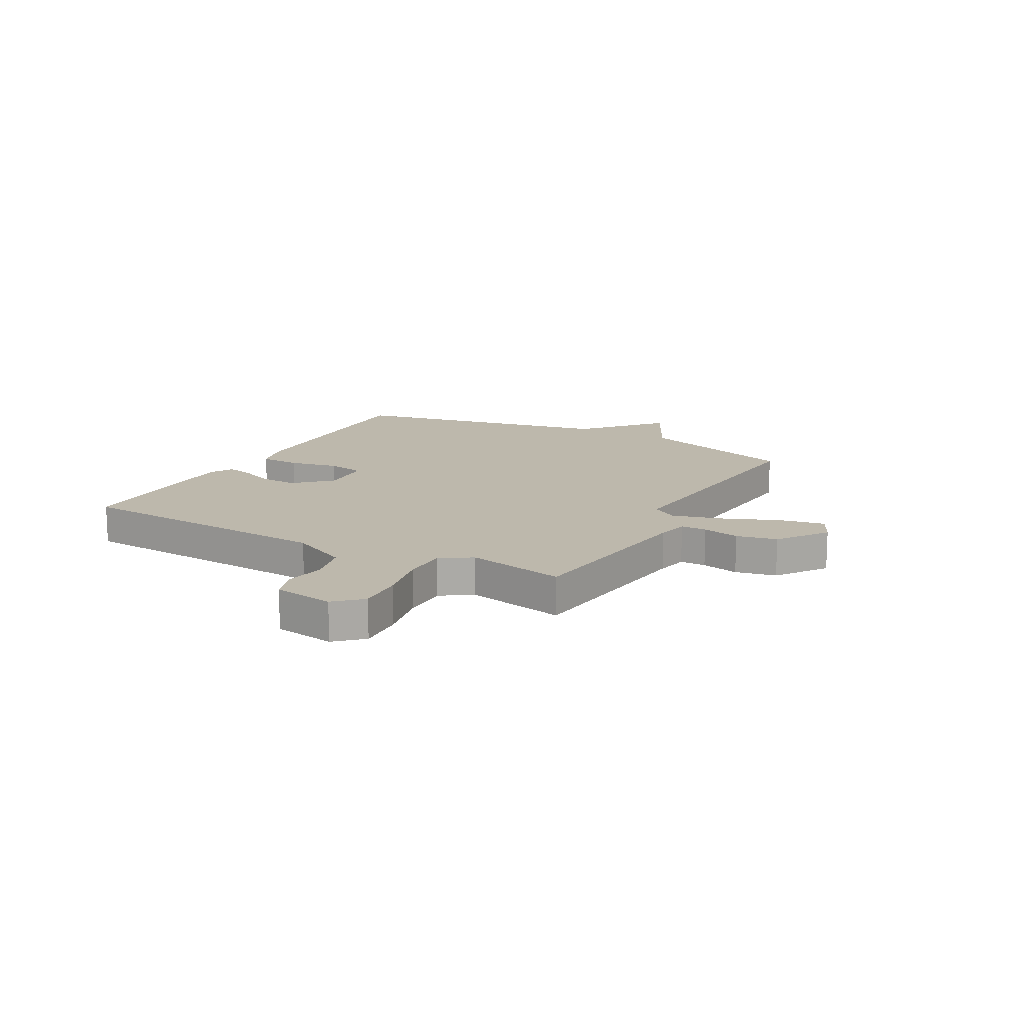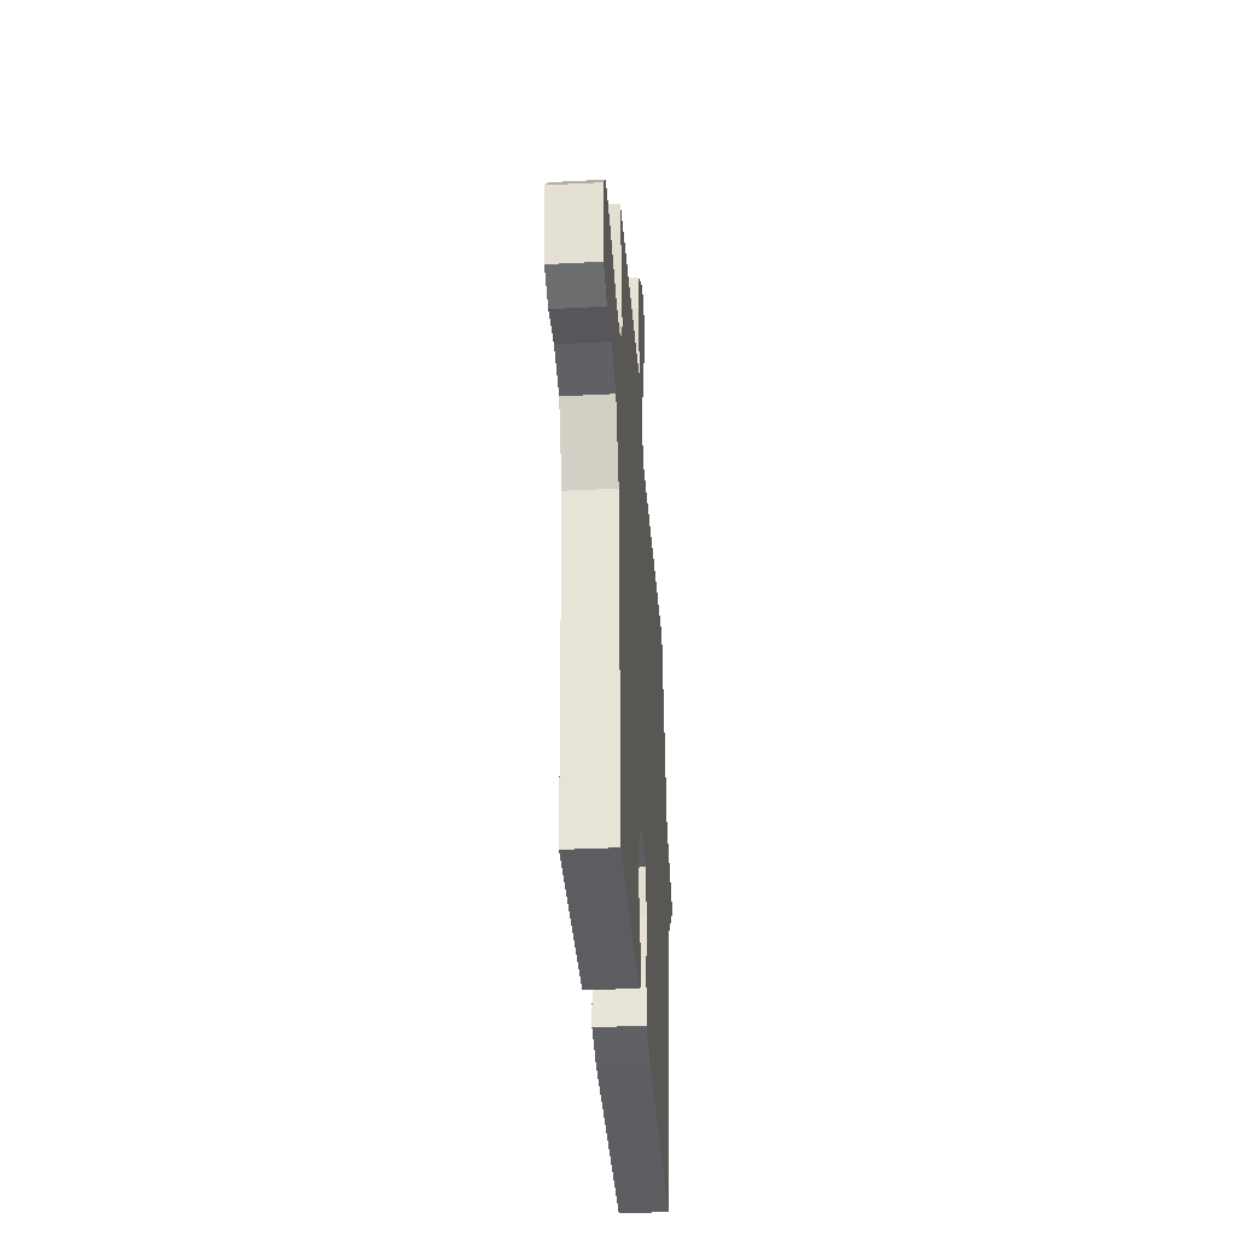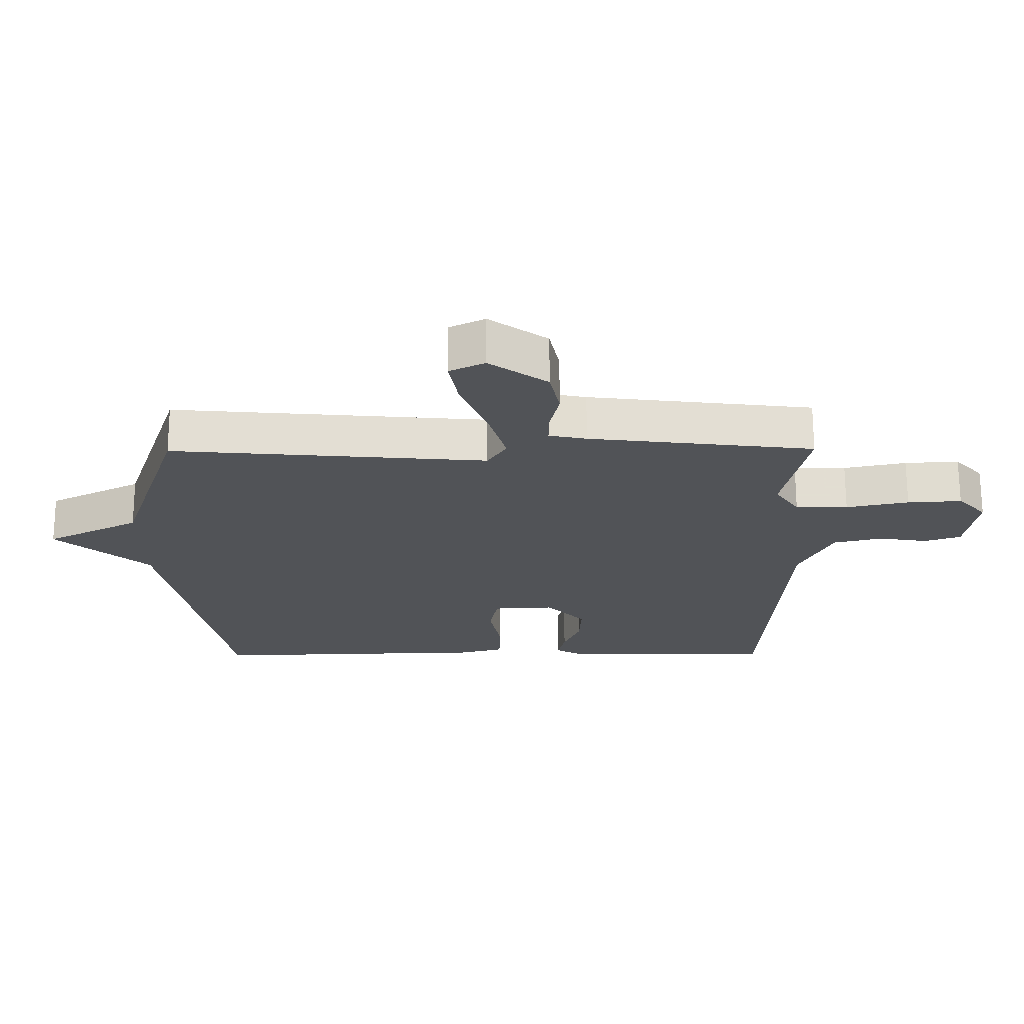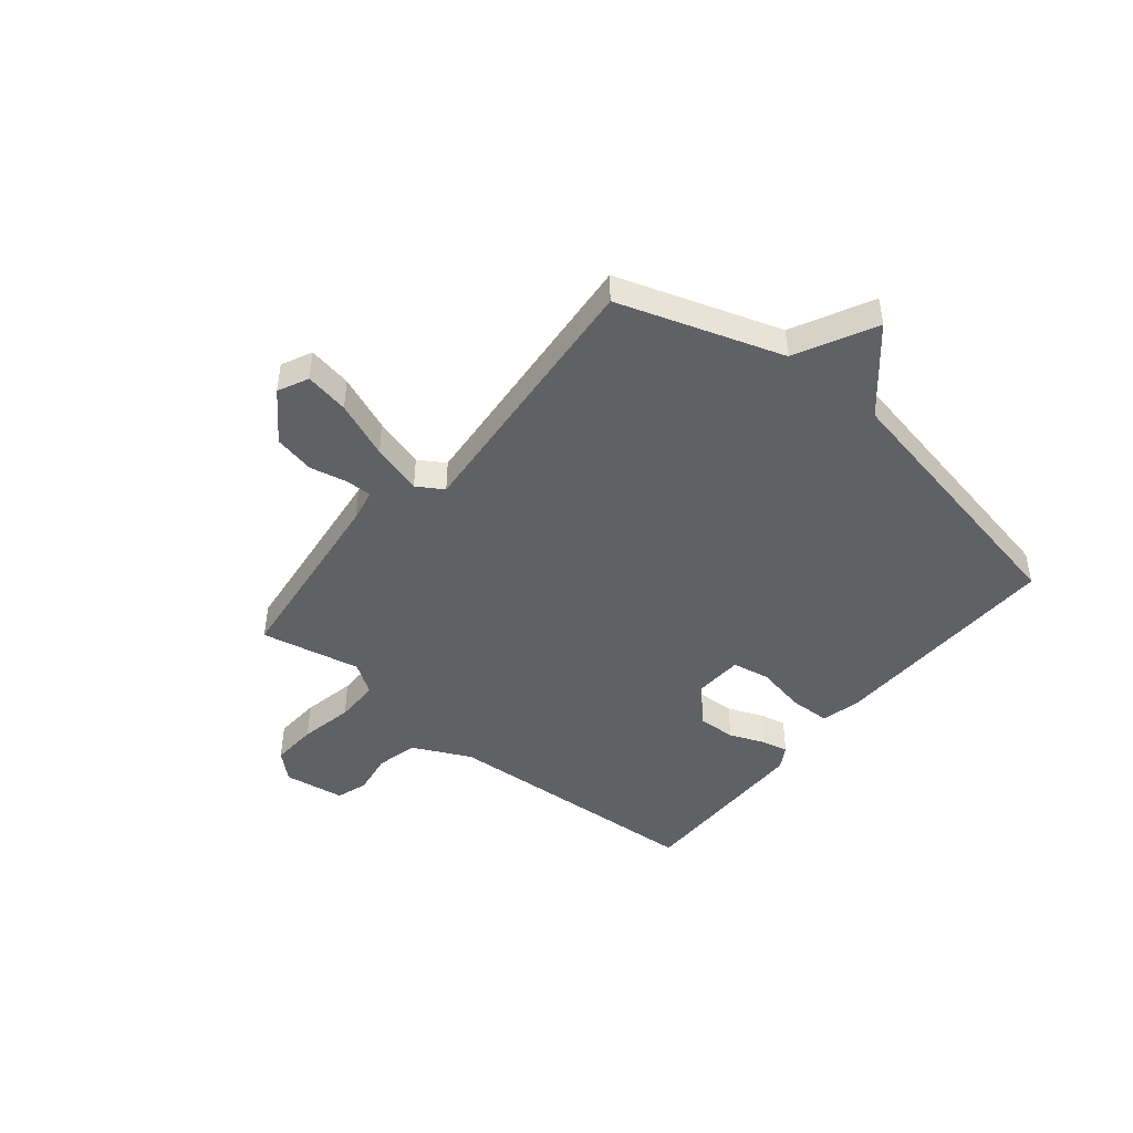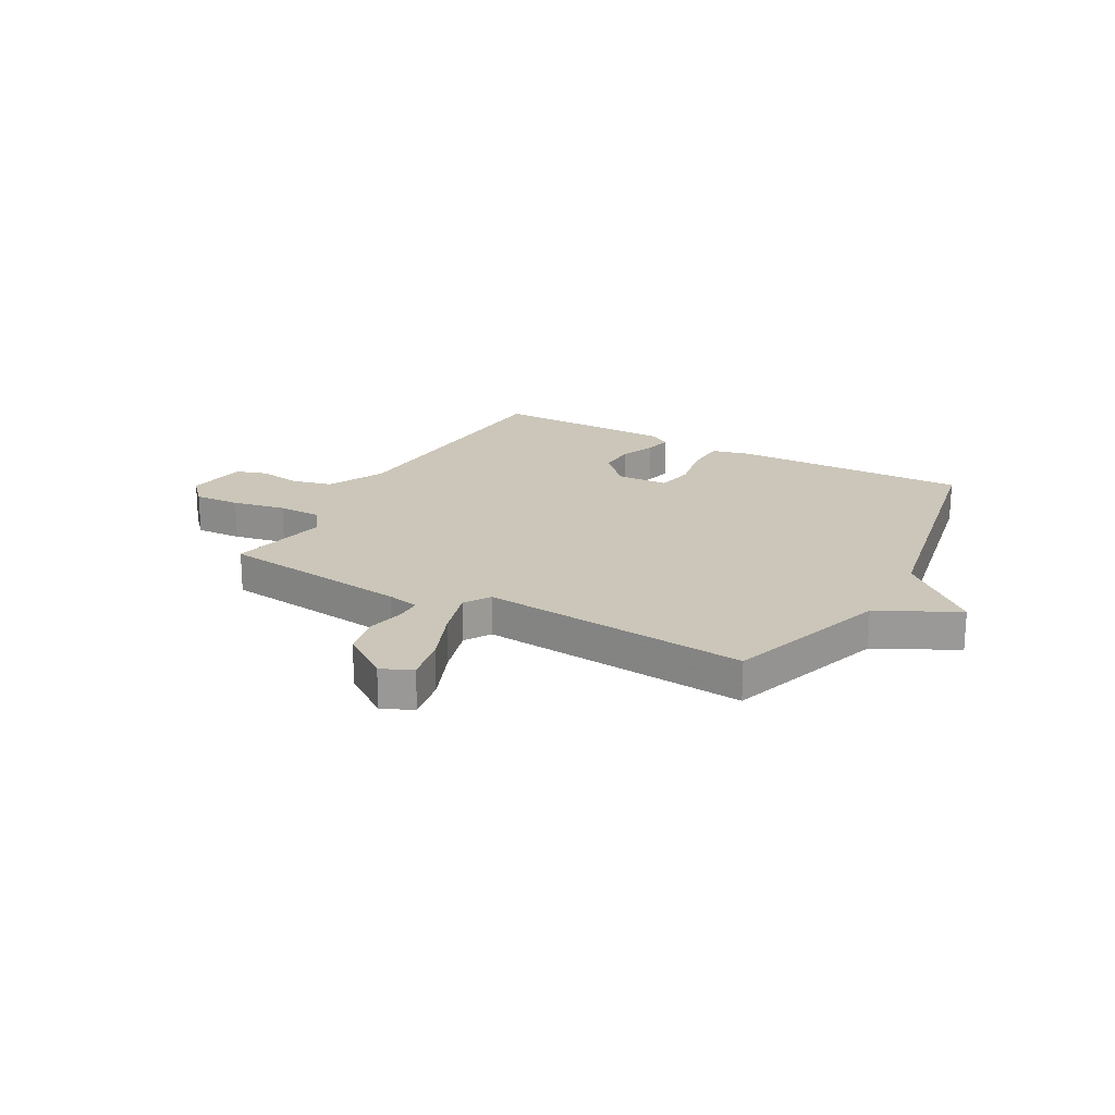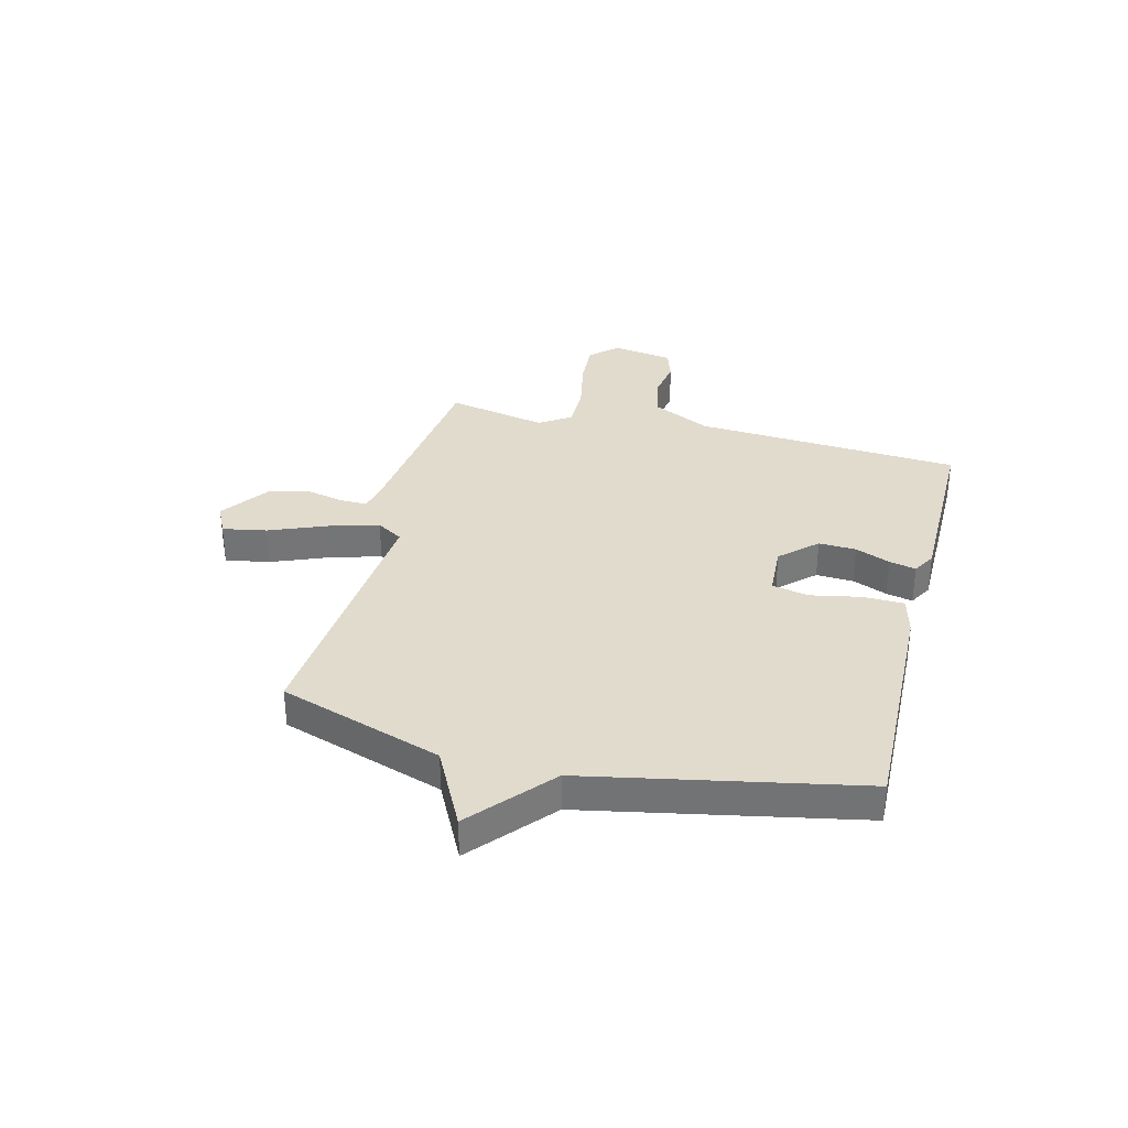
<metadata>
{"format":"obj","ext":"obj","renderer":"f3d","projection":"perspective","resolution":1024,"background":"white","views":[{"elev":14.7,"azim":-61.2,"up":"+Y"},{"elev":-35.7,"azim":-86.1,"up":"+Z"},{"elev":68.1,"azim":179.8,"up":"+Z"},{"elev":-45.8,"azim":50.7,"up":"+Y"},{"elev":20.8,"azim":29.1,"up":"+Y"},{"elev":33.8,"azim":104.2,"up":"+Y"}]}
</metadata>
<code>
v -0.5 0.07 -0.5
v -0.531 0.07 -0.009
v -0.583 0.07 0.098
v -0.659 0.07 0.116
v -0.736 0.07 0.104
v -0.793 0.07 0.123
v -0.81 0.07 0.235
v -0.765 0.07 0.284
v -0.68 0.07 0.279
v -0.582 0.07 0.259
v -0.5 0.07 0.259
v -0.462 0.07 0.316
v -0.5 0.07 0.5
v -0.147 0.07 0.542
v -0.088 0.07 0.554
v -0.088 0.07 0.602
v -0.103 0.07 0.671
v -0.087 0.07 0.746
v 0.004 0.07 0.811
v 0.06 0.07 0.784
v 0.045 0.07 0.703
v 0.003 0.07 0.599
v -0.024 0.07 0.506
v 0.006 0.07 0.458
v 0.5 0.07 0.5
v 0.599 0.07 0.2
v 0.745 0.07 0.126
v 0.599 0.07 0
v 0.5 0.07 -0.5
v 0.063 0.07 -0.487
v -0.008 0.07 -0.469
v -0.01 0.07 -0.394
v 0.008 0.07 -0.302
v -0.005 0.07 -0.233
v -0.101 0.07 -0.228
v -0.162 0.07 -0.293
v -0.159 0.07 -0.362
v -0.133 0.07 -0.426
v -0.122 0.07 -0.475
v -0.164 0.07 -0.499
v -0.5 0 -0.5
v -0.531 0 -0.009
v -0.583 0 0.098
v -0.659 0 0.116
v -0.736 0 0.104
v -0.793 0 0.123
v -0.81 0 0.235
v -0.765 0 0.284
v -0.68 0 0.279
v -0.582 0 0.259
v -0.5 0 0.259
v -0.462 0 0.316
v -0.5 0 0.5
v -0.147 0 0.542
v -0.088 0 0.554
v -0.088 0 0.602
v -0.103 0 0.671
v -0.087 0 0.746
v 0.004 0 0.811
v 0.06 0 0.784
v 0.045 0 0.703
v 0.003 0 0.599
v -0.024 0 0.506
v 0.006 0 0.458
v 0.5 0 0.5
v 0.599 0 0.2
v 0.745 0 0.126
v 0.599 0 0
v 0.5 0 -0.5
v 0.063 0 -0.487
v -0.008 0 -0.469
v -0.01 0 -0.394
v 0.008 0 -0.302
v -0.005 0 -0.233
v -0.101 0 -0.228
v -0.162 0 -0.293
v -0.159 0 -0.362
v -0.133 0 -0.426
v -0.122 0 -0.475
v -0.164 0 -0.499
f 40 1 2
f 39 40 2
f 38 39 2
f 37 38 2
f 36 37 2 3
f 35 36 3
f 34 35 3
f 31 32 33
f 30 31 33
f 29 30 33
f 28 29 33
f 28 33 34
f 27 28 34
f 26 27 34
f 26 34 3
f 25 26 3
f 24 25 3
f 20 21 22
f 19 20 22
f 18 19 22
f 17 18 22
f 16 17 22
f 15 16 22 23
f 24 3 4
f 23 24 4
f 15 23 4
f 14 15 4
f 8 9 10
f 7 8 10
f 6 7 10
f 5 6 10
f 4 5 10
f 4 10 11
f 14 4 11
f 12 13 14
f 11 12 14
f 42 41 80
f 42 80 79
f 42 79 78
f 42 78 77
f 43 42 77 76
f 43 76 75
f 43 75 74
f 73 72 71
f 73 71 70
f 73 70 69
f 73 69 68
f 74 73 68
f 74 68 67
f 74 67 66
f 43 74 66
f 43 66 65
f 43 65 64
f 62 61 60
f 62 60 59
f 62 59 58
f 62 58 57
f 62 57 56
f 63 62 56 55
f 44 43 64
f 44 64 63
f 44 63 55
f 44 55 54
f 50 49 48
f 50 48 47
f 50 47 46
f 50 46 45
f 50 45 44
f 51 50 44
f 51 44 54
f 54 53 52
f 54 52 51
f 1 41 42 2
f 2 42 43 3
f 3 43 44 4
f 4 44 45 5
f 5 45 46 6
f 6 46 47 7
f 7 47 48 8
f 8 48 49 9
f 9 49 50 10
f 10 50 51 11
f 11 51 52 12
f 12 52 53 13
f 13 53 54 14
f 14 54 55 15
f 15 55 56 16
f 16 56 57 17
f 17 57 58 18
f 18 58 59 19
f 19 59 60 20
f 20 60 61 21
f 21 61 62 22
f 22 62 63 23
f 23 63 64 24
f 24 64 65 25
f 25 65 66 26
f 26 66 67 27
f 27 67 68 28
f 28 68 69 29
f 29 69 70 30
f 30 70 71 31
f 31 71 72 32
f 32 72 73 33
f 33 73 74 34
f 34 74 75 35
f 35 75 76 36
f 36 76 77 37
f 37 77 78 38
f 38 78 79 39
f 39 79 80 40
f 40 80 41 1

</code>
